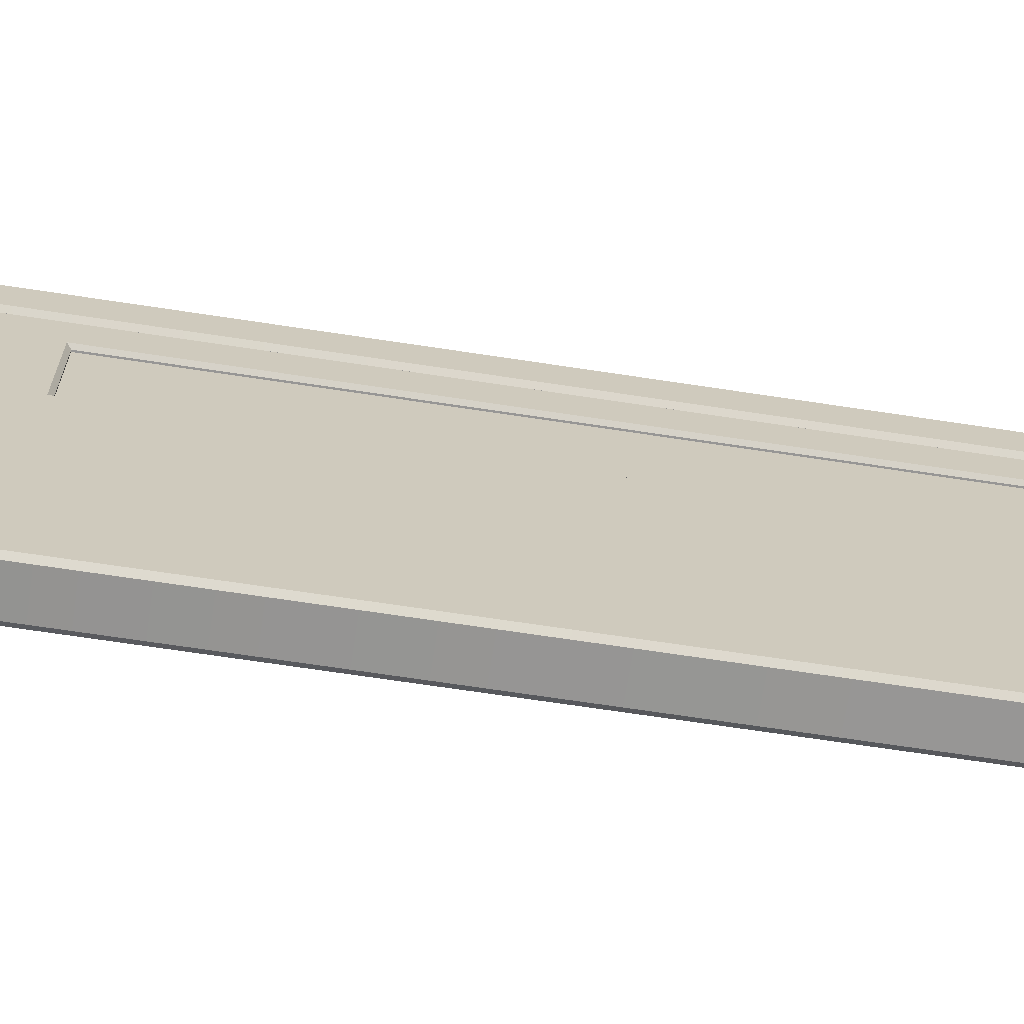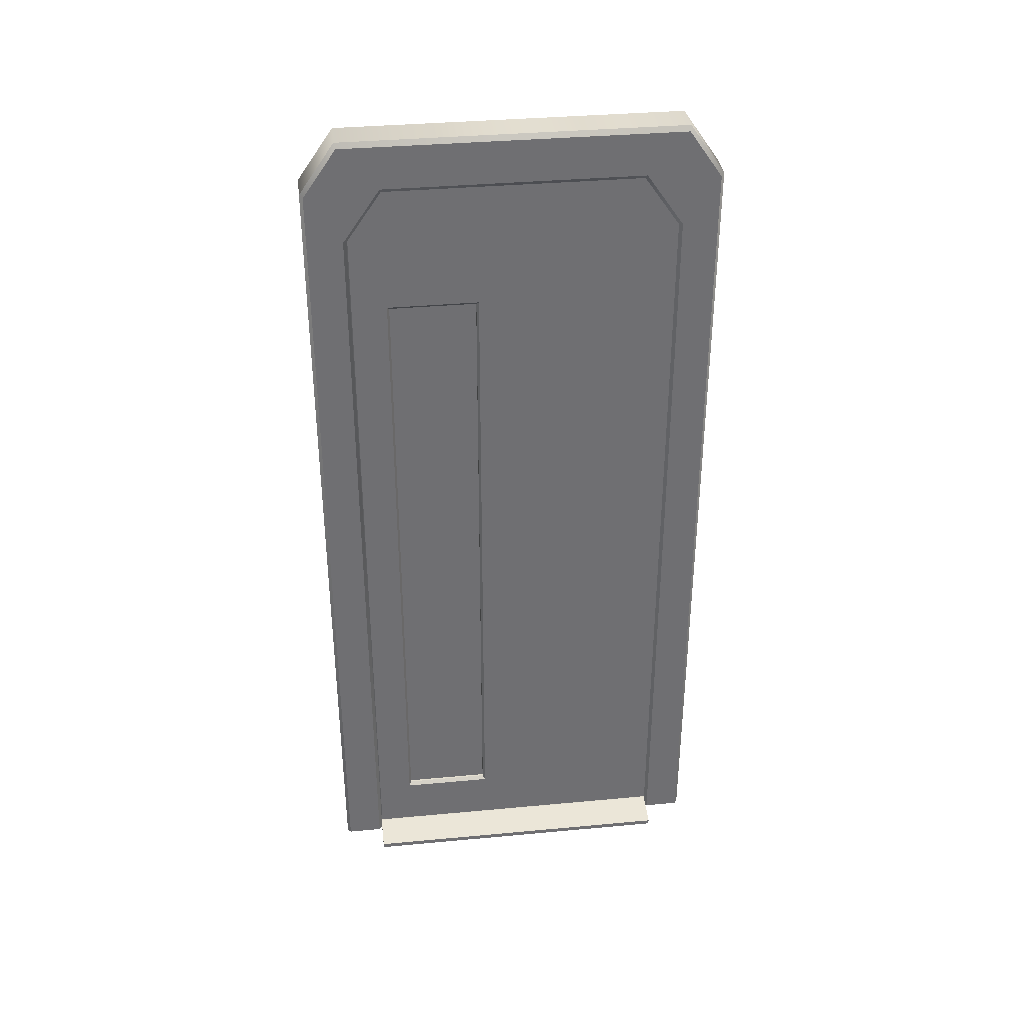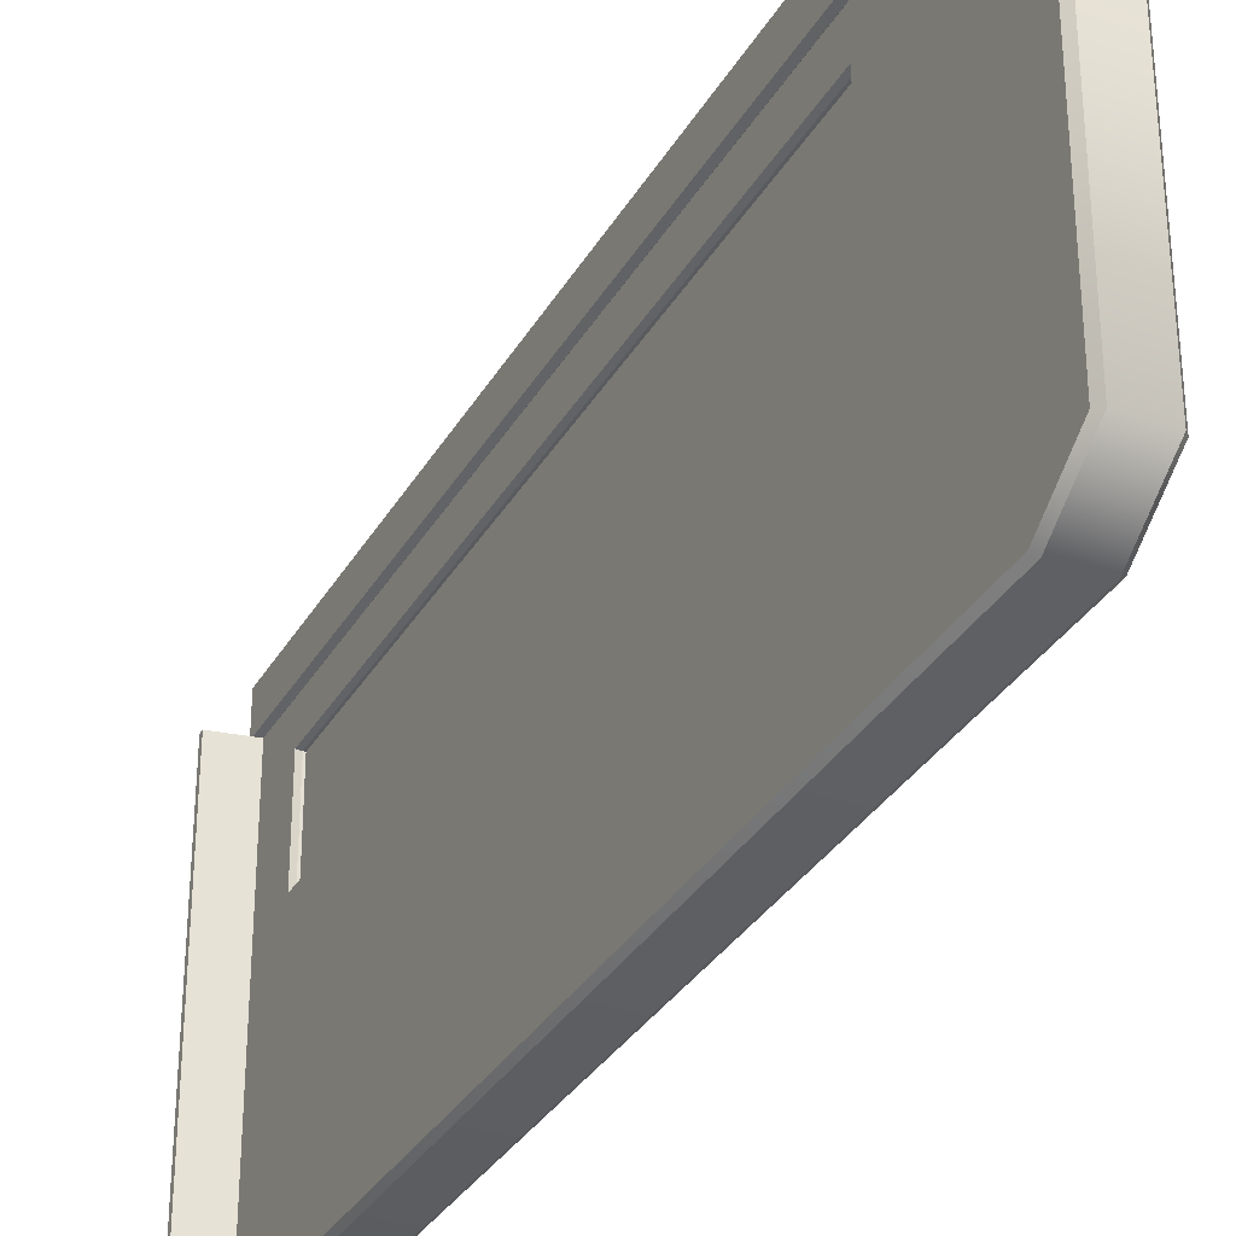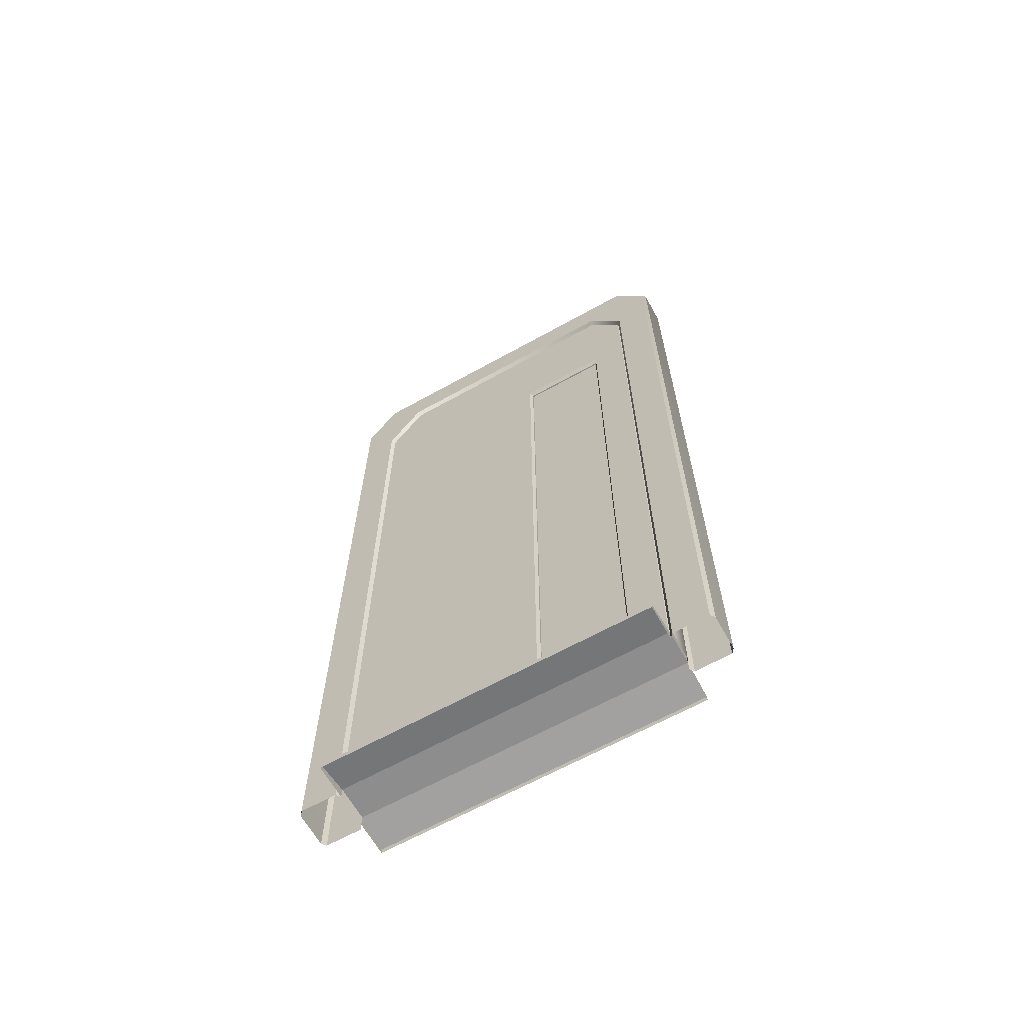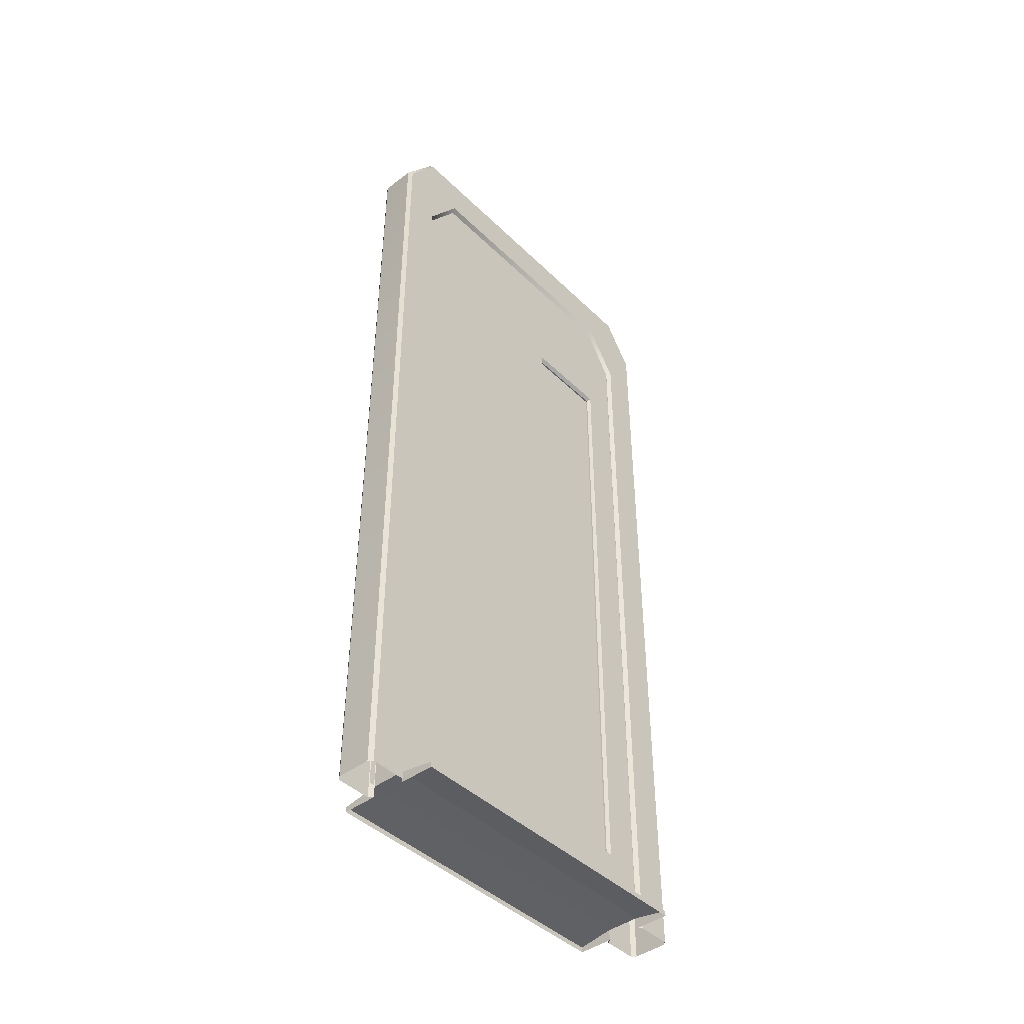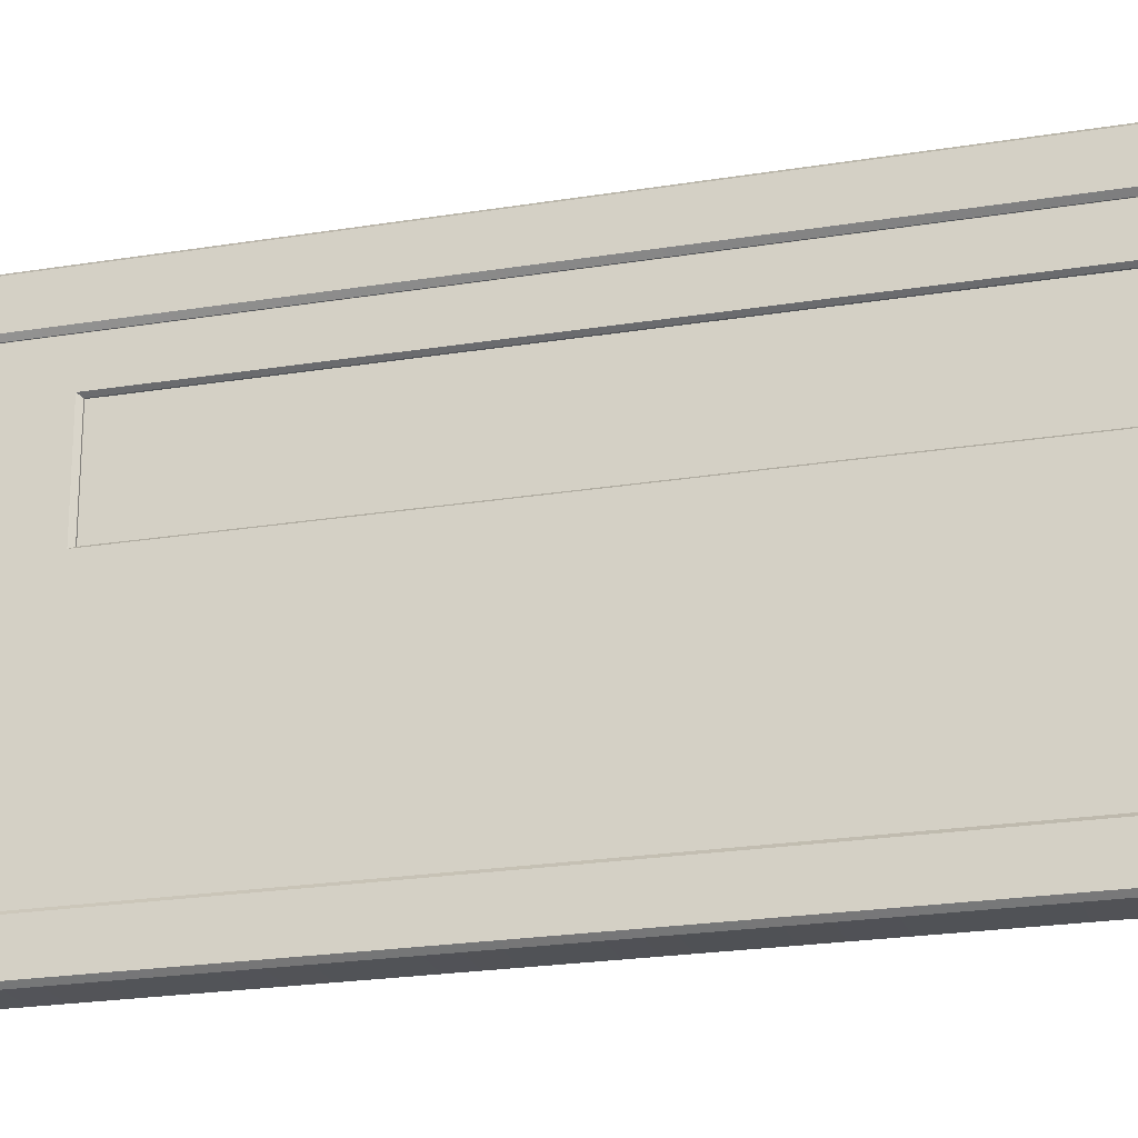
<metadata>
{"format":"obj","ext":"obj","renderer":"f3d","projection":"perspective","resolution":1024,"background":"white","views":[{"elev":-67.9,"azim":-98.7,"up":"+Z"},{"elev":35.7,"azim":83.0,"up":"+Y"},{"elev":-32.2,"azim":154.5,"up":"+Z"},{"elev":-64.7,"azim":-60.7,"up":"+Y"},{"elev":-43.6,"azim":-138.5,"up":"+Y"},{"elev":-22.2,"azim":-74.1,"up":"+Z"}]}
</metadata>
<code>
o Door:1
v -3.482 96.63 36.53
v -3.482 96.63 10.02
v -3.482 -87.82 10.02
v -3.482 -87.82 36.53
v 4.896 119.4 45.8
v 4.896 -103.7 45.8
v 4.896 -88.64 35.85
v 4.896 96.8 35.85
v -4.869 96.8 35.85
v -3.893 95.87 35.21
v -3.893 -87.71 35.21
v -4.869 -88.64 35.85
v 3.92 -87.71 35.21
v 4.896 -88.64 9.953
v 3.92 -87.71 10.6
v 3.92 95.87 35.21
v 3.92 95.87 10.6
v 4.896 96.8 9.953
v -3.893 95.87 10.6
v -4.869 96.8 9.953
v -4.869 -88.64 9.953
v -3.893 -87.71 10.6
v -4.869 119.8 -47.68
v -4.869 -103.7 -47.68
v -4.869 133.3 -38.27
v -3.893 119.8 46.44
v -4.869 119.4 45.8
v -4.869 -103.7 45.8
v -3.893 -103.7 46.44
v 3.92 -103.7 46.44
v 3.92 119.8 46.44
v 4.896 -103.7 -47.68
v -3.893 133.3 37.03
v -4.869 133.3 36.12
v 3.92 133.3 37.03
v 4.896 119.8 -47.68
v 4.896 133.3 -38.27
v 4.896 133.3 36.12
v 3.367 96.63 10.02
v 3.367 96.63 36.53
v 3.367 -87.82 36.53
v 3.367 -87.82 10.02
f 1 2 3 4
f 5 6 7 8
f 9 10 11 12
f 13 7 14 15
f 8 16 17 18
f 19 20 21 22
f 10 19 17 16
f 20 19 10 9
f 23 24 21 20
f 25 23 20
f 18 17 15 14
f 26 27 28 29
f 9 12 28 27
f 26 29 30 31
f 6 32 14 7
f 33 34 27 26
f 22 21 12 11
f 24 28 12 21
f 33 26 31 35
f 11 10 16 13
f 19 22 15 17
f 22 11 13 15
f 36 18 14 32
f 37 18 36
f 5 18 37 38
f 31 5 38 35
f 16 8 7 13
f 8 18 5
f 30 6 5 31
f 20 9 27
f 39 40 41 42
f 34 25 20 27
o Frame_1:1
v 4.79 117.6 -46.02
v 5.982 118.2 -46.96
v 5.982 133.3 -36.41
v 4.79 132 -36.02
v 5.982 -104 46.96
v 4.79 -104 46.02
v 4.79 117.6 46.02
v 5.982 118.2 46.96
v 14.65 -105.7 46.02
v 14.65 -105.7 -46.02
v 4.79 -104 -46.02
v 4.79 132 36.02
v 5.982 133.3 36.41
v 4.79 -104 57.88
v 5.982 -104 56.94
v 5.982 131.9 56.94
v 4.79 132.4 57.88
v -4.791 132.4 57.88
v -4.791 -104 57.88
v 5.982 145.5 47.49
v 4.79 146.8 47.88
v 5.982 145.5 -47.49
v 4.79 146.8 -47.88
v 5.982 131.9 -56.94
v 4.79 132.4 -57.88
v 5.982 -104 -46.96
v 5.982 -104 -56.94
v -14.65 -105.7 -46.02
v -14.65 -105.7 46.02
v -4.791 -104 46.02
v -4.791 -104 -46.02
v -5.982 -104 46.96
v -5.982 118.2 46.96
v -4.791 117.6 46.02
v -4.791 132 36.02
v -5.982 133.3 36.41
v -5.982 -104 56.94
v -5.982 131.9 56.94
v -5.982 145.5 47.49
v -4.791 146.8 47.88
v -5.982 145.5 -47.49
v -5.982 133.3 -36.41
v -5.982 131.9 -56.94
v -5.982 118.2 -46.96
v -4.791 132.4 -57.88
v -4.791 146.8 -47.88
v -5.982 -104 -46.96
v -5.982 -104 -56.94
v -4.791 -104 -57.88
v -4.791 132 -36.02
v -4.791 117.6 -46.02
v 4.79 -104 -57.88
v 5.982 -107.2 46.96
v 4.79 -107.2 46.02
v 14.65 -107.2 46.02
v 5.982 -107.2 56.94
v 14.65 -107.2 -46.02
v 4.79 -107.2 57.88
v 4.79 -107.2 -46.02
v -4.791 -107.2 57.88
v 5.982 -107.2 -46.96
v -5.982 -107.2 56.94
v 5.982 -107.2 -56.94
v -5.982 -107.2 46.96
v 4.79 -107.2 -57.88
v -4.791 -107.2 46.02
v -4.791 -107.2 -57.88
v -14.65 -107.2 46.02
v -5.982 -107.2 -56.94
v -14.65 -107.2 -46.02
v -5.982 -107.2 -46.96
v -4.791 -107.2 -46.02
f 43 44 45 46
f 47 48 49 50
f 51 52 53 48
f 54 55 50 49
f 56 57 58 59
f 60 61 56 59
f 62 63 59 58
f 55 62 58 50
f 47 50 58 57
f 45 64 62 55
f 63 62 64 65
f 44 66 64 45
f 65 64 66 67
f 68 69 66 44
f 70 71 72 73
f 72 48 53 73
f 72 74 75 76
f 49 76 77 54
f 78 77 76 75
f 79 61 60 80
f 74 79 80 75
f 78 75 80 81
f 82 81 80 60
f 83 84 78 81
f 85 86 84 83
f 87 85 83 88
f 89 86 85 90
f 91 90 85 87
f 46 92 93 43
f 46 45 55 54
f 53 68 44 43
f 65 88 82 63
f 67 66 69 94
f 87 67 94 91
f 84 92 77 78
f 86 93 92 84
f 88 83 81 82
f 89 73 93 86
f 65 67 87 88
f 72 76 49 48
f 54 77 92 46
f 43 93 73 53
f 59 63 82 60
f 47 95 96 48
f 48 96 97 51
f 57 98 95 47
f 51 97 99 52
f 56 100 98 57
f 52 99 101 53
f 61 102 100 56
f 53 101 103 68
f 79 104 102 61
f 68 103 105 69
f 74 106 104 79
f 69 105 107 94
f 72 108 106 74
f 94 107 109 91
f 71 110 108 72
f 91 109 111 90
f 70 112 110 71
f 90 111 113 89
f 73 114 112 70
f 89 113 114 73

</code>
